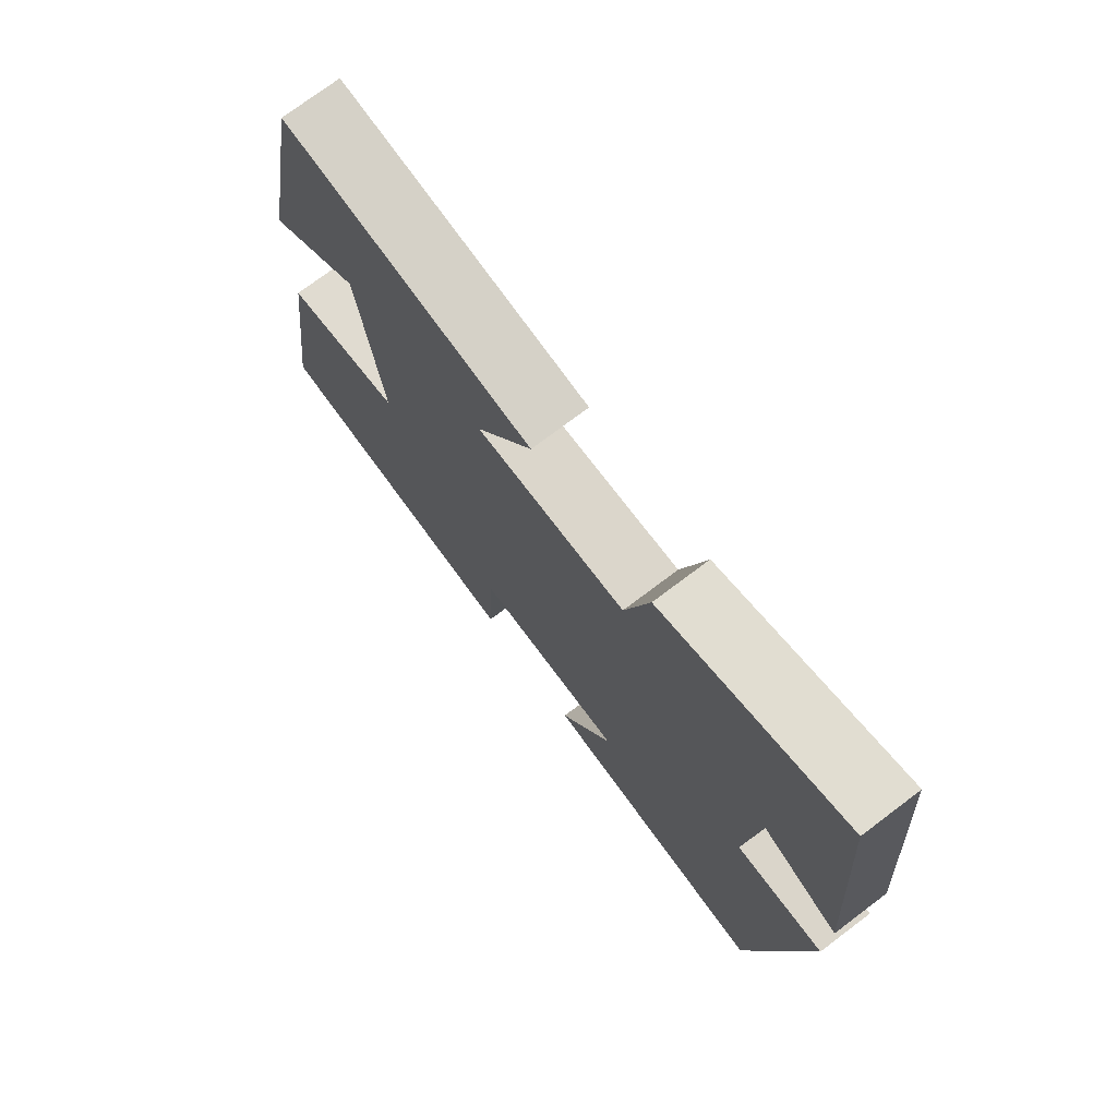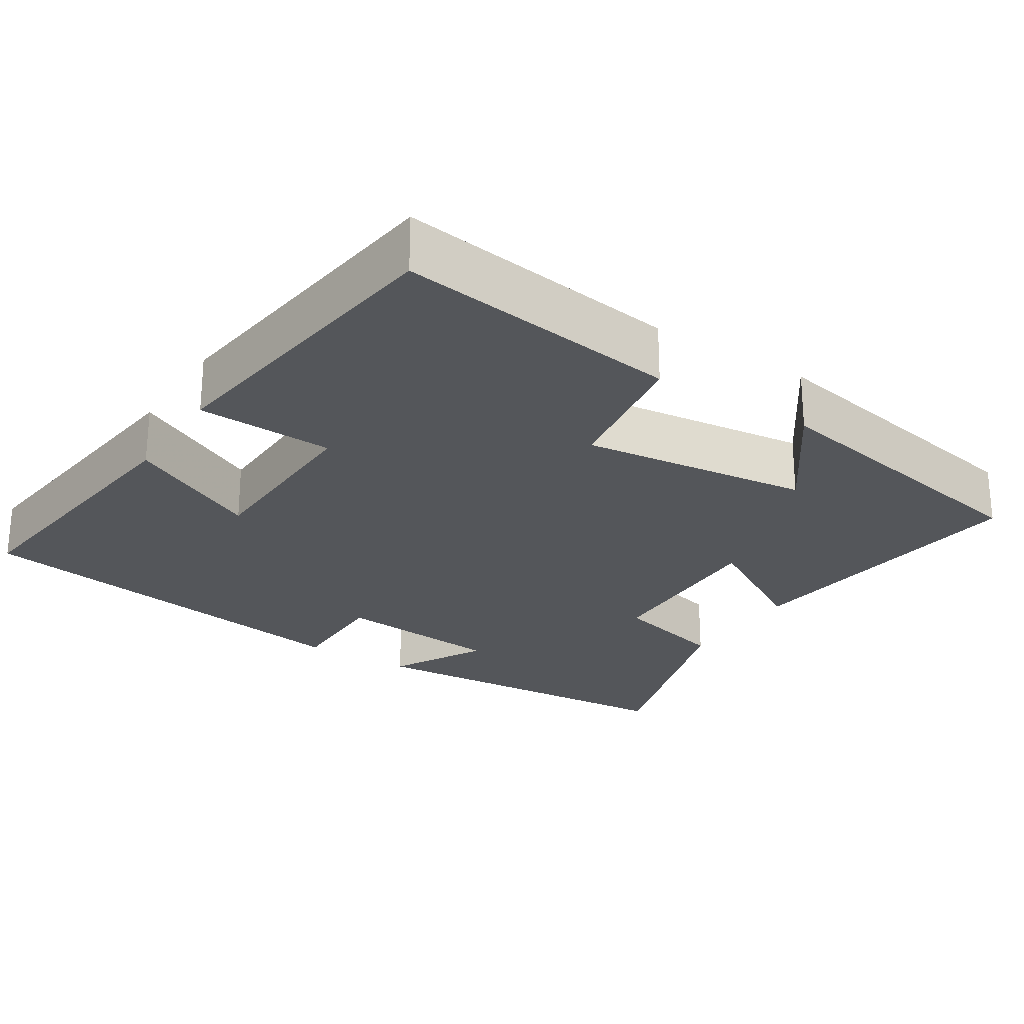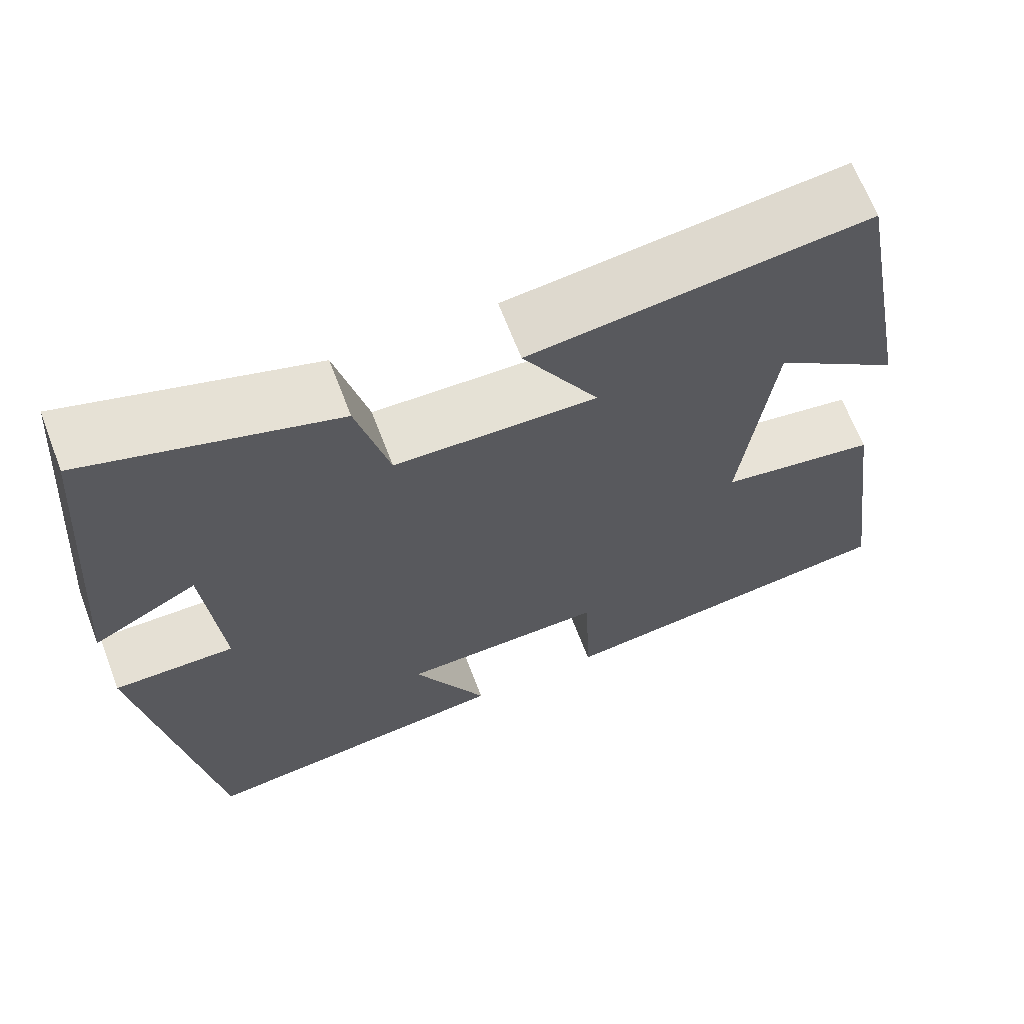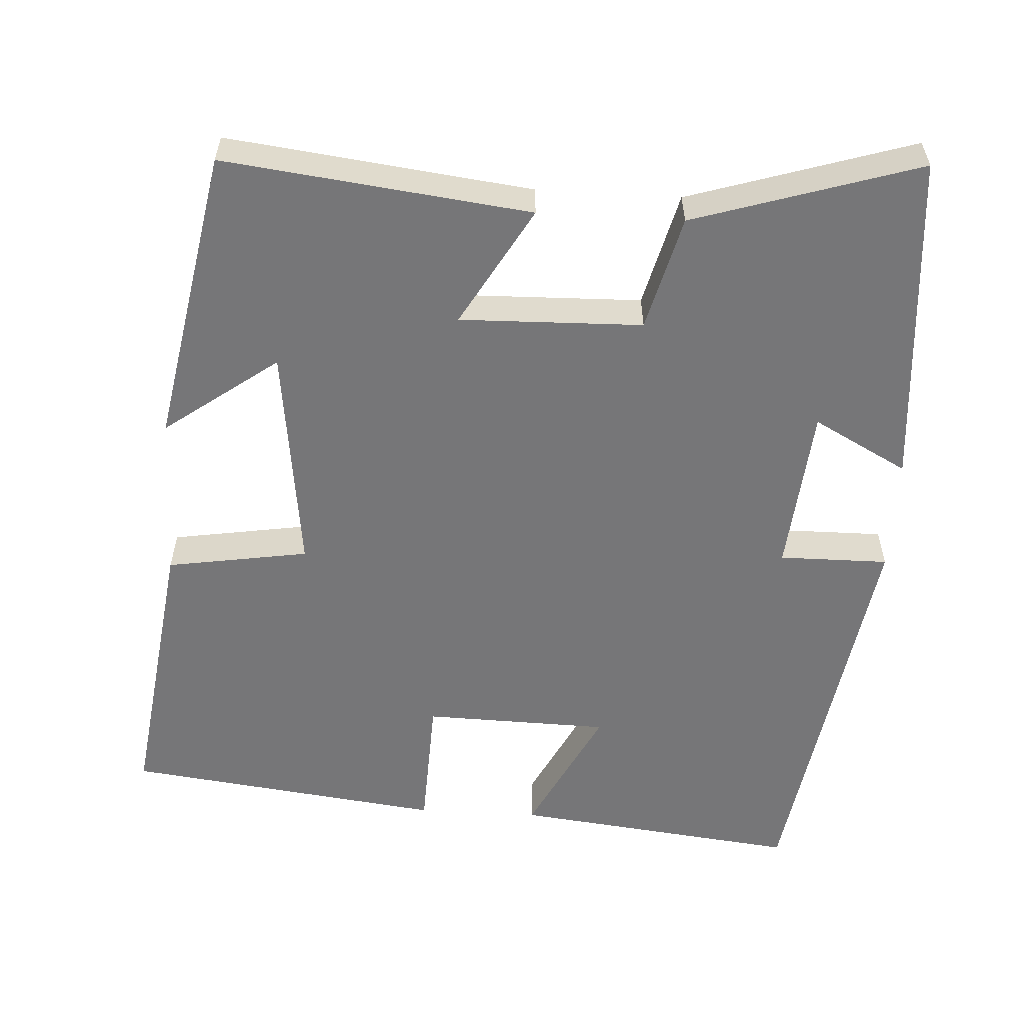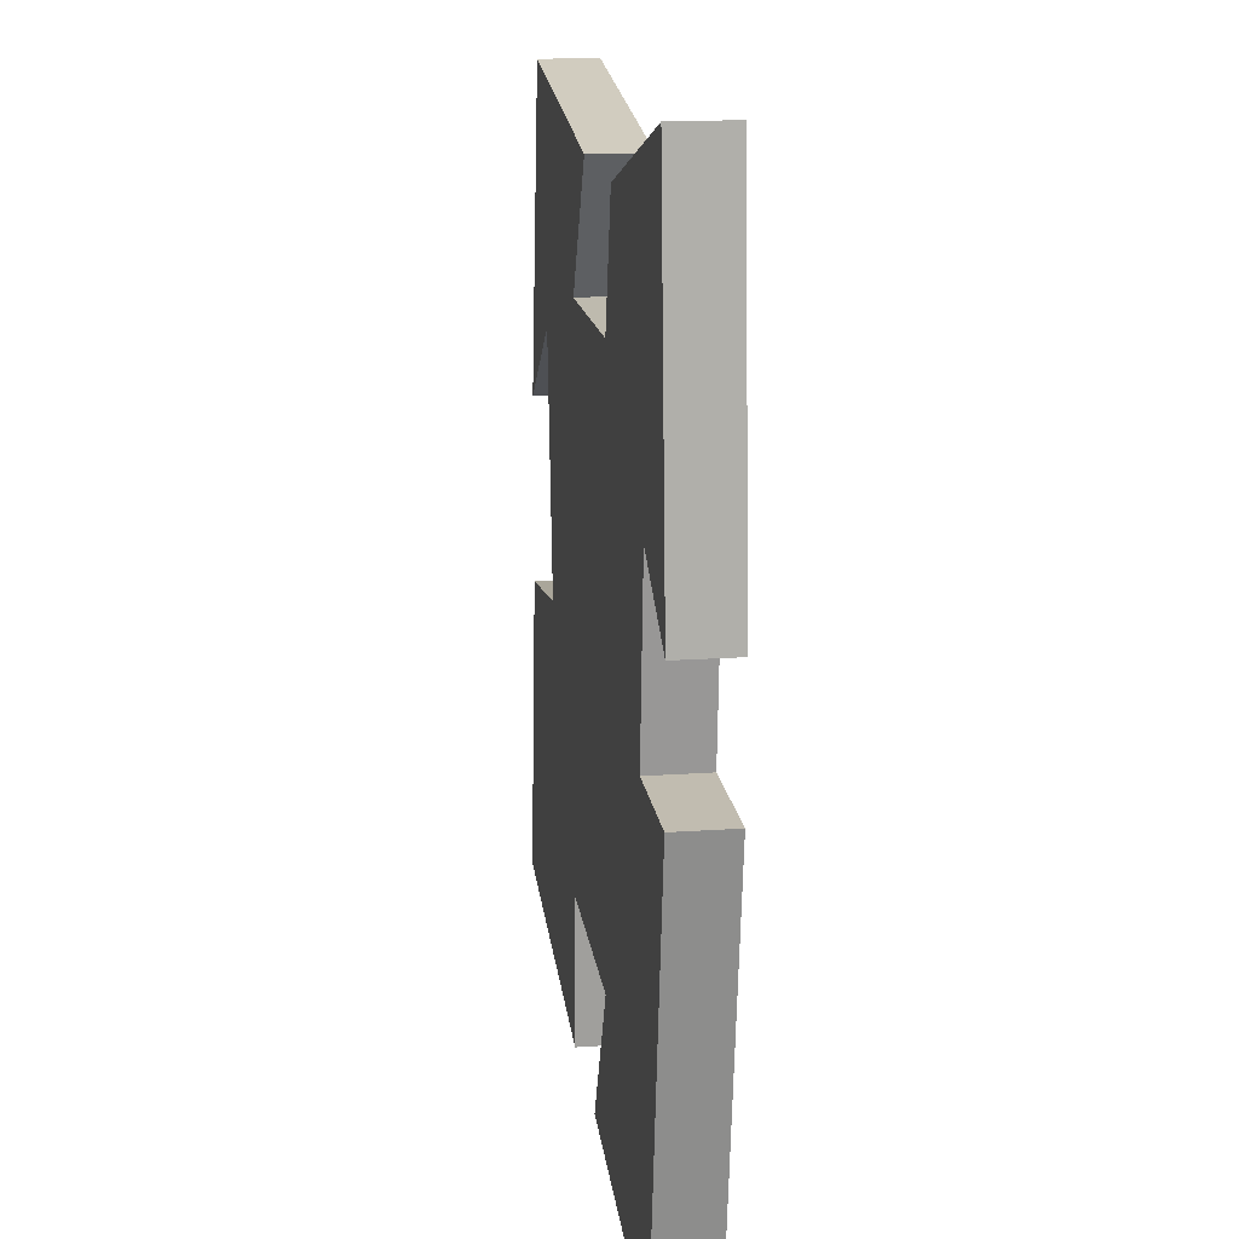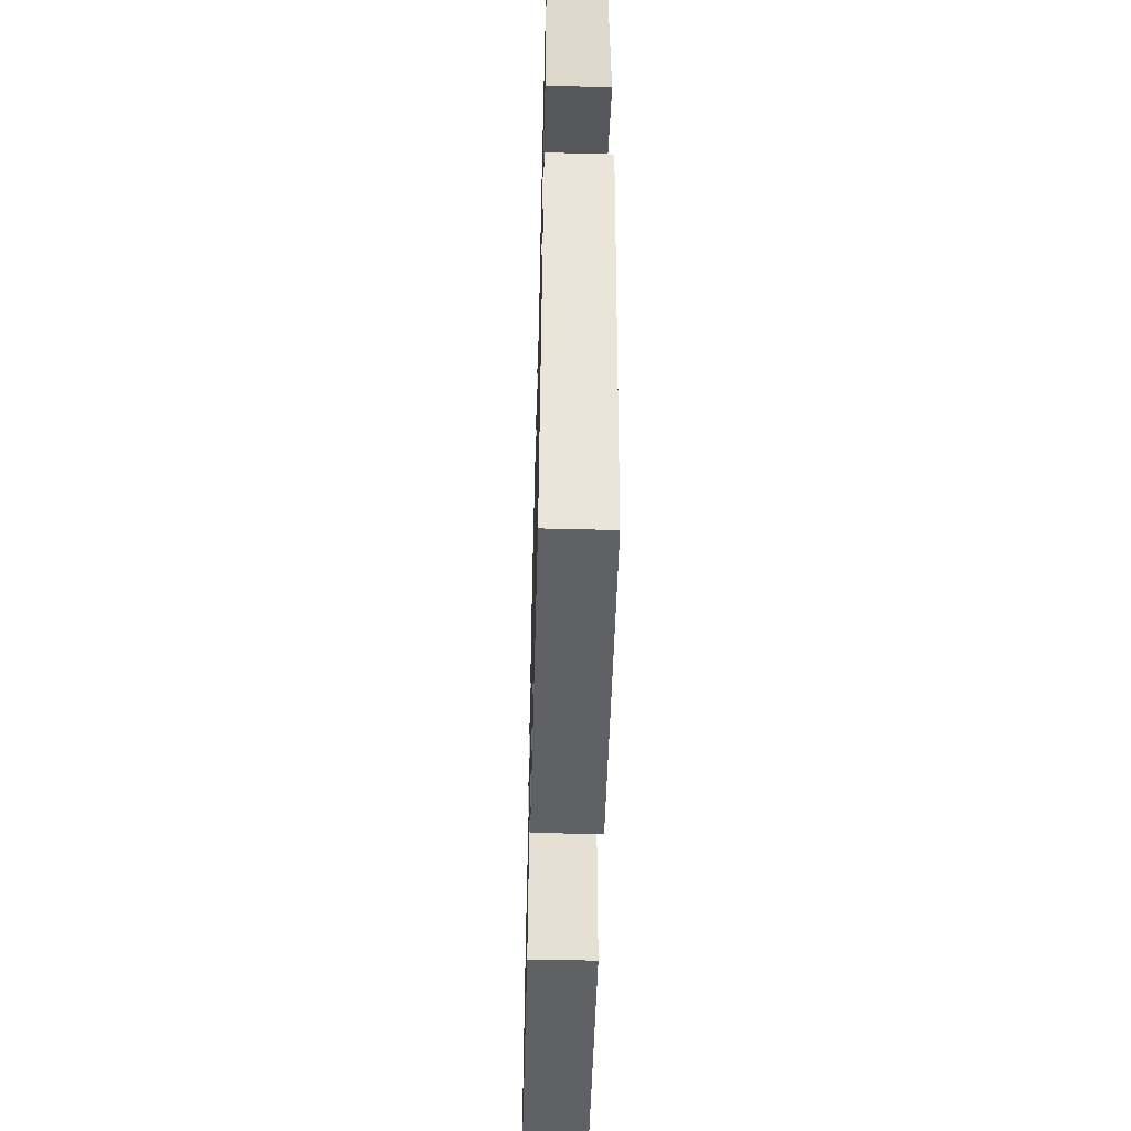
<metadata>
{"format":"obj","ext":"obj","renderer":"f3d","projection":"perspective","resolution":1024,"background":"white","views":[{"elev":74.5,"azim":53.0,"up":"+Z"},{"elev":-25.2,"azim":-122.7,"up":"+Y"},{"elev":66.1,"azim":159.1,"up":"+Z"},{"elev":-56.9,"azim":-3.3,"up":"+Y"},{"elev":16.9,"azim":82.0,"up":"+Z"},{"elev":-54.7,"azim":88.5,"up":"+Z"}]}
</metadata>
<code>
v 0.465 0.07 0.593
v 0.5 0.07 0.148
v 0.375 0.07 0.215
v 0.355 0.07 -0.007
v 0.5 0.07 -0.006
v 0.415 0.07 -0.544
v 0.035 0.07 -0.5
v 0.124 0.07 -0.324
v -0.122 0.07 -0.318
v -0.129 0.07 -0.5
v -0.551 0.07 -0.447
v -0.5 0.07 -0.069
v -0.312 0.07 -0.039
v -0.35 0.07 0.265
v -0.5 0.07 0.155
v -0.427 0.07 0.549
v -0.023 0.07 0.5
v -0.114 0.07 0.342
v 0.128 0.07 0.348
v 0.167 0.07 0.5
v 0.465 0 0.593
v 0.5 0 0.148
v 0.375 0 0.215
v 0.355 0 -0.007
v 0.5 0 -0.006
v 0.415 0 -0.544
v 0.035 0 -0.5
v 0.124 0 -0.324
v -0.122 0 -0.318
v -0.129 0 -0.5
v -0.551 0 -0.447
v -0.5 0 -0.069
v -0.312 0 -0.039
v -0.35 0 0.265
v -0.5 0 0.155
v -0.427 0 0.549
v -0.023 0 0.5
v -0.114 0 0.342
v 0.128 0 0.348
v 0.167 0 0.5
f 1 2 3
f 20 1 3
f 19 20 3
f 18 19 3 4
f 16 17 18
f 16 18 4
f 14 15 16
f 14 16 4
f 13 14 4
f 11 12 13
f 10 11 13
f 9 10 13
f 13 4 5
f 9 13 5
f 8 9 5
f 5 6 7 8
f 23 22 21
f 23 21 40
f 23 40 39
f 24 23 39 38
f 38 37 36
f 24 38 36
f 36 35 34
f 24 36 34
f 24 34 33
f 33 32 31
f 33 31 30
f 33 30 29
f 25 24 33
f 25 33 29
f 25 29 28
f 28 27 26 25
f 1 21 22 2
f 2 22 23 3
f 3 23 24 4
f 4 24 25 5
f 5 25 26 6
f 6 26 27 7
f 7 27 28 8
f 8 28 29 9
f 9 29 30 10
f 10 30 31 11
f 11 31 32 12
f 12 32 33 13
f 13 33 34 14
f 14 34 35 15
f 15 35 36 16
f 16 36 37 17
f 17 37 38 18
f 18 38 39 19
f 19 39 40 20
f 20 40 21 1

</code>
